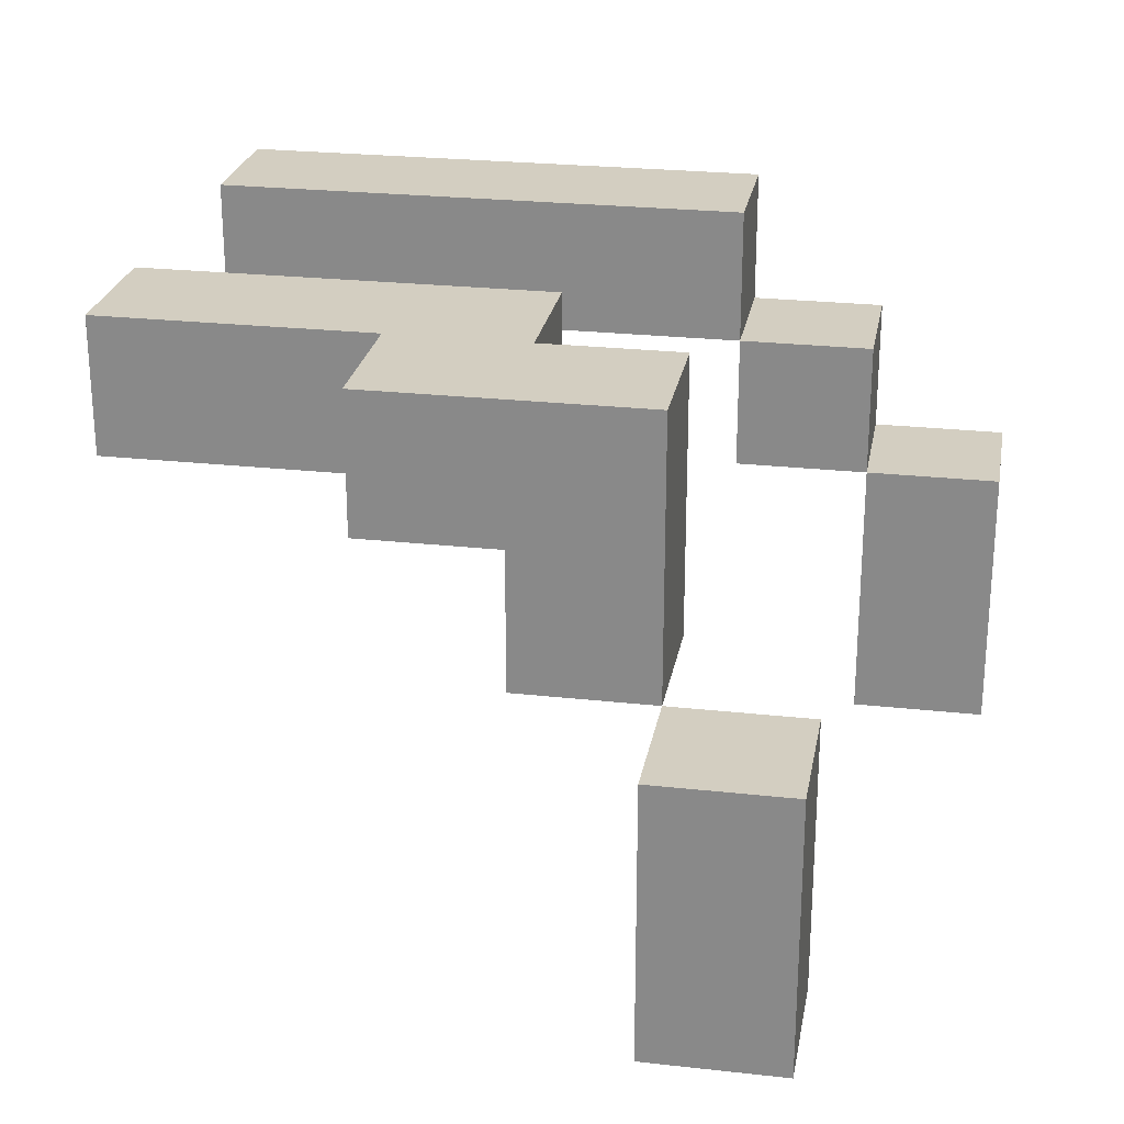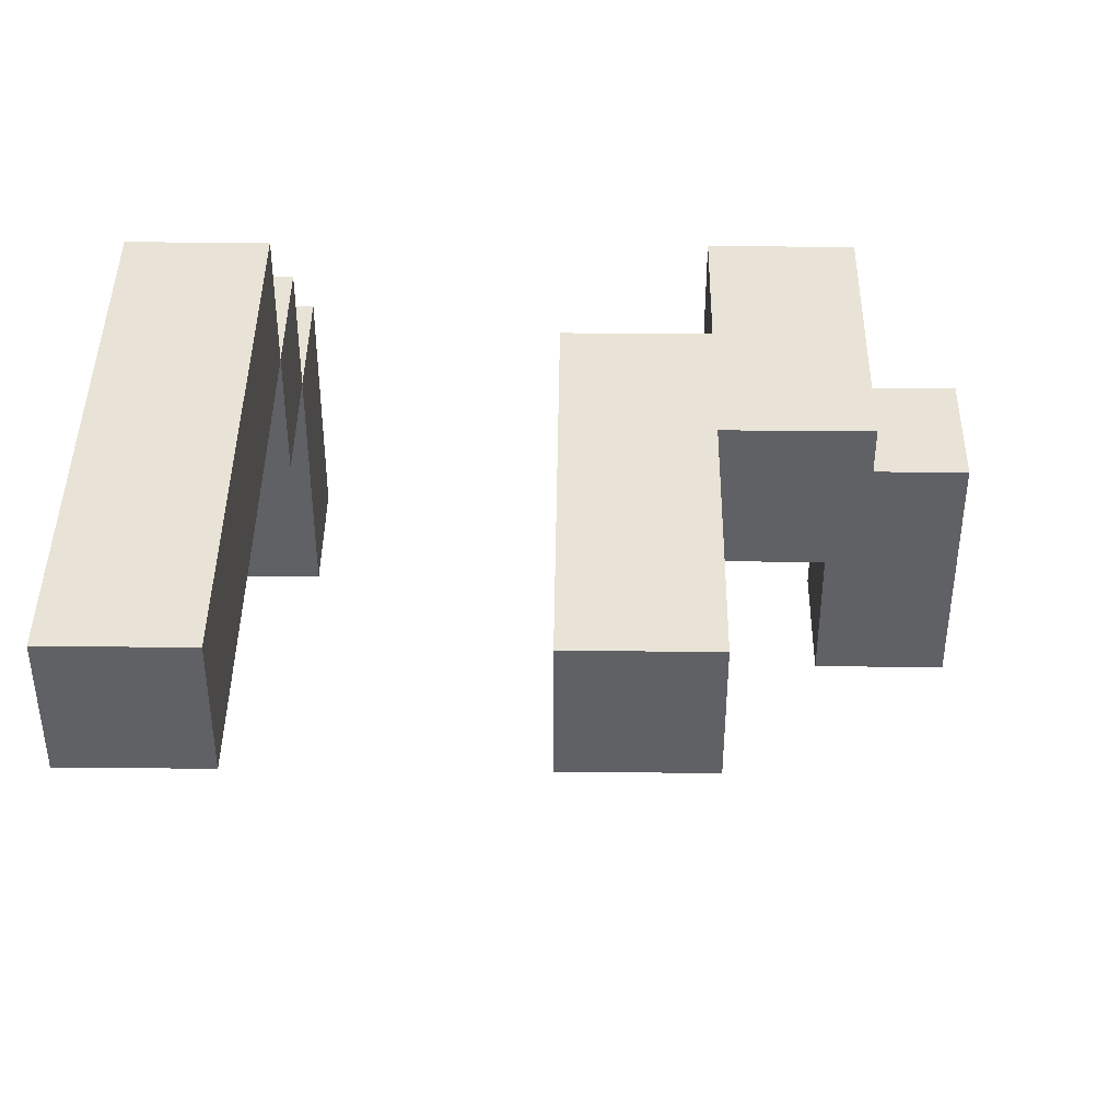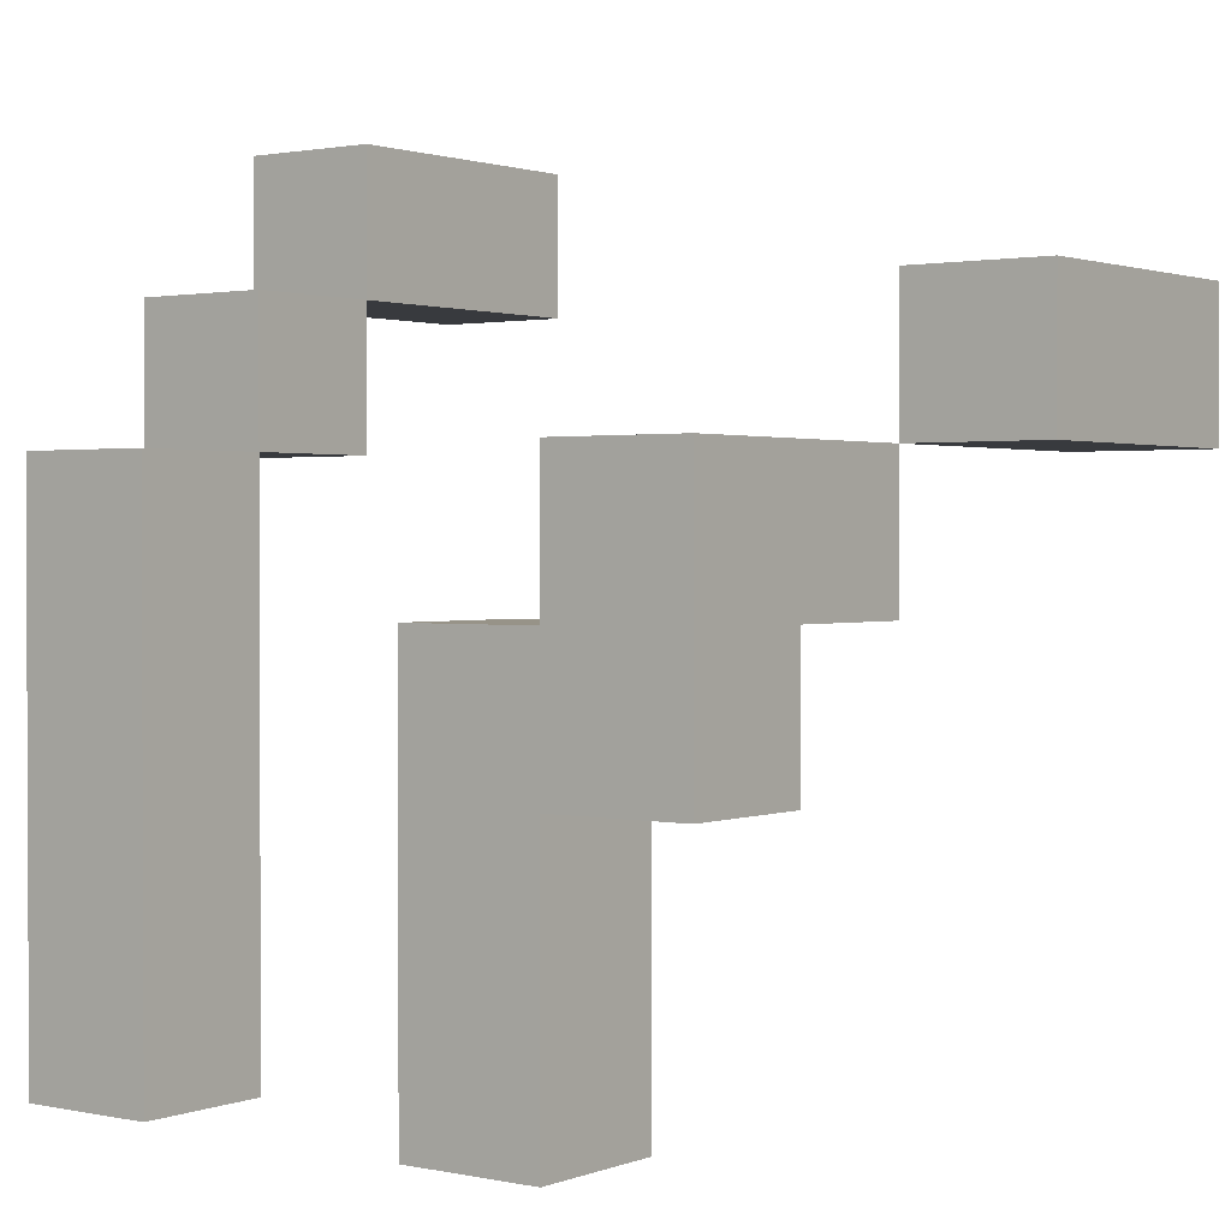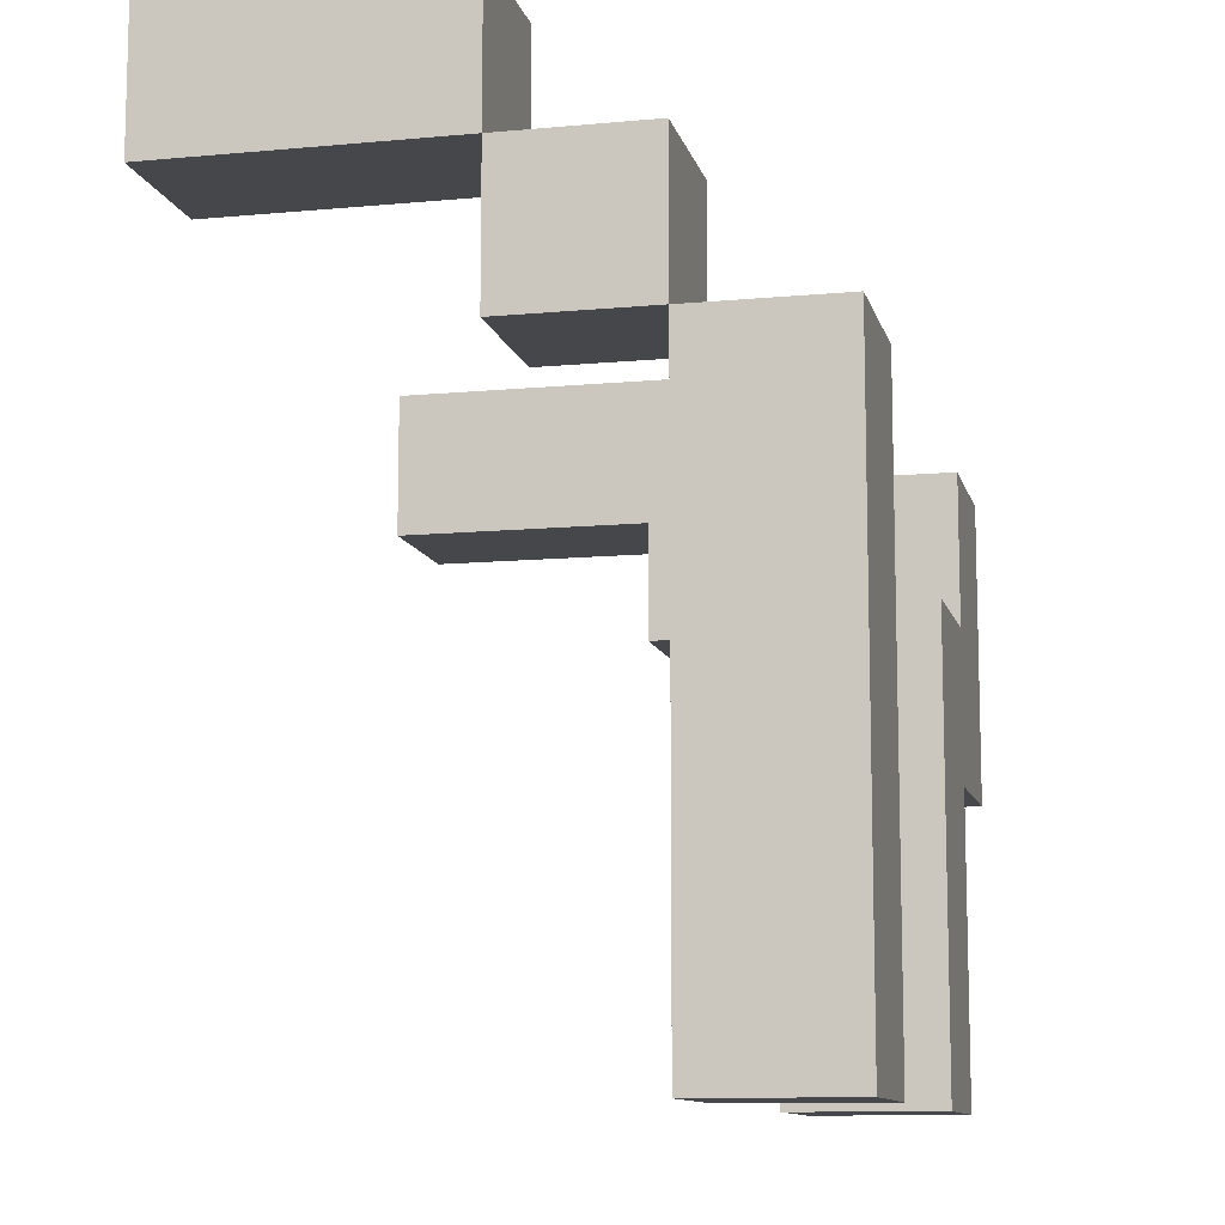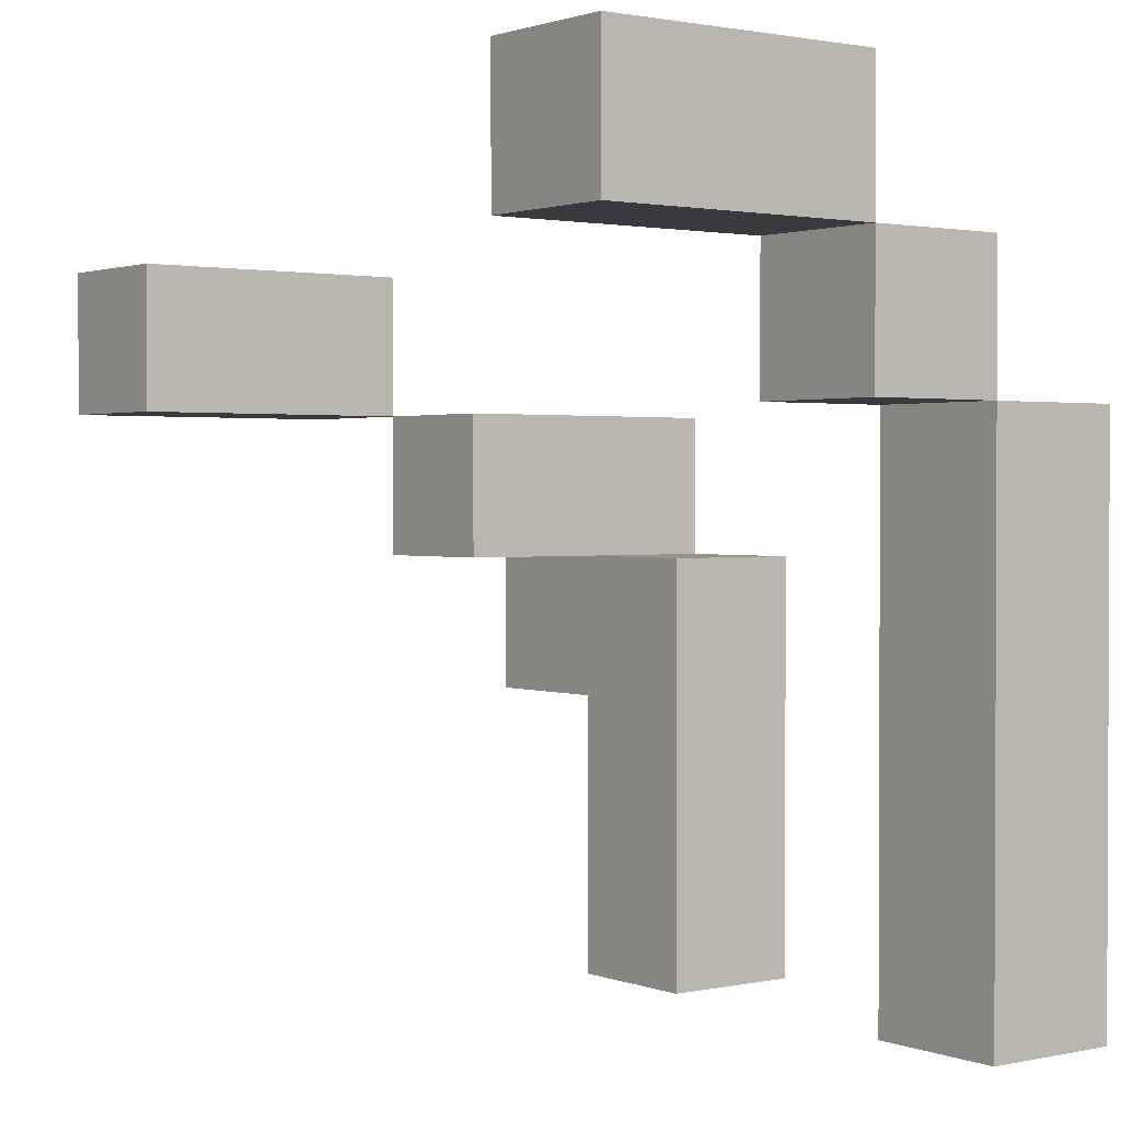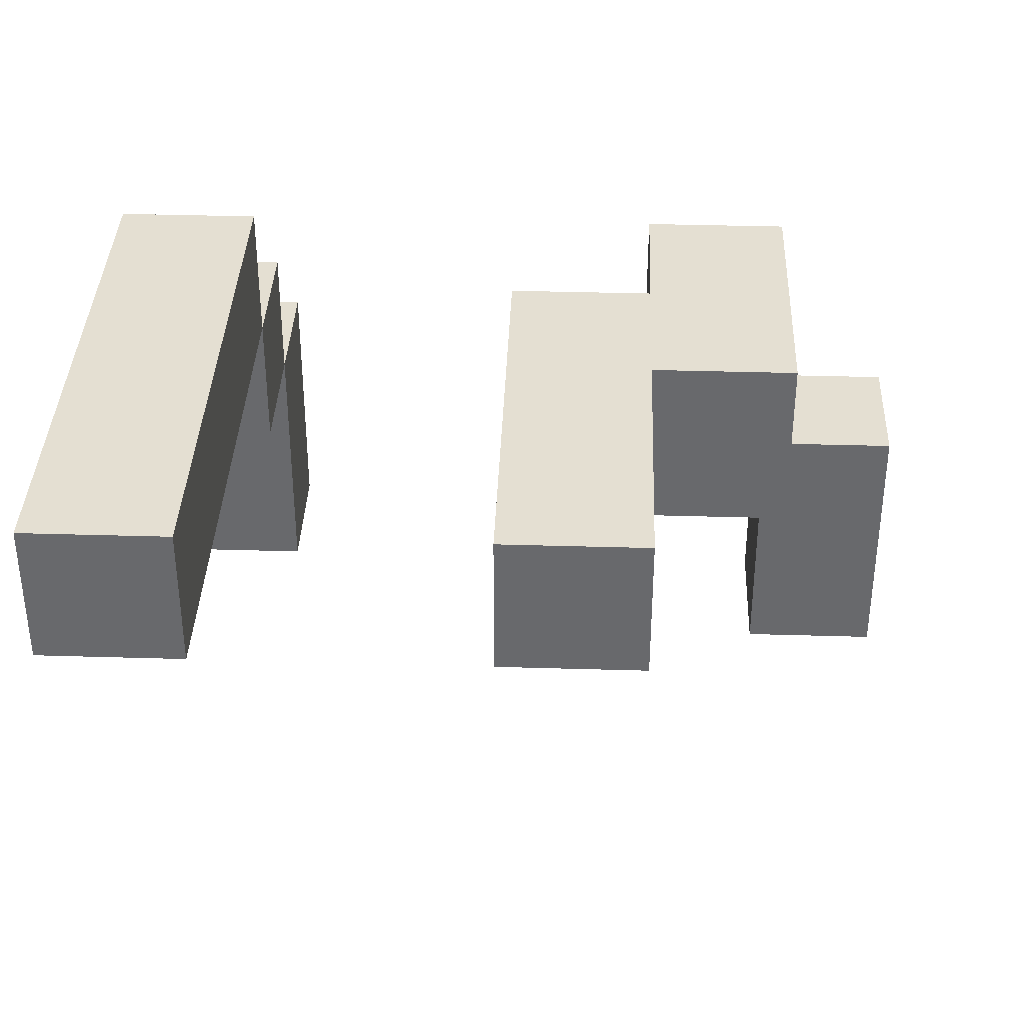
<metadata>
{"format":"obj","ext":"obj","renderer":"f3d","projection":"perspective","resolution":1024,"background":"white","views":[{"elev":25.0,"azim":-79.8,"up":"+Y"},{"elev":41.9,"azim":-179.3,"up":"+Y"},{"elev":1.4,"azim":-143.1,"up":"+Z"},{"elev":-10.8,"azim":103.2,"up":"+Z"},{"elev":1.4,"azim":52.9,"up":"+Z"},{"elev":36.9,"azim":-177.8,"up":"+Y"}]}
</metadata>
<code>
v  -2.998 -1.966 4.073
v  -2.998 -2.966 3.073
v  -2.998 -2.966 4.073
v  -2.998 -1.966 3.073
v  -2.998 -0.9664 4.073
v  -2.998 -0.9664 3.073
v  -1.998 0.0336 3.073
v  -1.998 -0.9664 2.073
v  -1.998 -0.9664 3.073
v  -1.998 0.0336 2.073
v  -1.998 1.034 3.073
v  -1.998 1.034 2.073
v  -1.998 0.0336 1.073
v  -1.998 1.034 1.073
v  -0.9981 1.034 1.073
v  -0.9981 0.0336 -0.9267
v  -0.9981 0.0336 1.073
v  -0.9981 1.034 -0.9267
v  2.002 -1.966 5.073
v  2.002 -2.966 4.073
v  2.002 -2.966 5.073
v  2.002 -1.966 4.073
v  2.002 -0.9664 5.073
v  2.002 -0.9664 4.073
v  2.002 0.0336 4.073
v  2.002 -0.9664 3.073
v  2.002 0.0336 3.073
v  2.002 1.034 3.073
v  2.002 0.0336 2.073
v  2.002 1.034 2.073
v  2.002 0.0336 -0.9267
v  2.002 1.034 -0.9267
v  -1.998 -2.966 4.073
v  -1.998 -2.966 3.073
v  -1.998 -1.966 4.073
v  -1.998 -1.966 3.073
v  -1.998 -0.9664 4.073
v  -0.9981 -0.9664 3.073
v  -0.9981 -0.9664 2.073
v  -0.9981 0.0336 3.073
v  -0.9981 0.0336 2.073
v  -0.9981 1.034 3.073
v  -0.9981 1.034 2.073
v  0.0019 0.0336 2.073
v  0.0019 0.0336 -0.9267
v  0.0019 1.034 2.073
v  0.0019 1.034 -0.9267
v  3.002 -2.966 5.073
v  3.002 -2.966 4.073
v  3.002 -1.966 5.073
v  3.002 -1.966 4.073
v  3.002 -0.9664 5.073
v  3.002 -0.9664 4.073
v  3.002 -0.9664 3.073
v  3.002 0.0336 4.073
v  3.002 0.0336 3.073
v  3.002 0.0336 2.073
v  3.002 1.034 3.073
v  3.002 0.0336 -0.9267
v  3.002 1.034 2.073
v  3.002 1.034 -0.9267
g default
f 1 2 3
f 4 2 1
f 5 4 1
f 6 4 5
f 7 8 9
f 10 8 7
f 11 10 7
f 12 13 10
f 12 10 11
f 14 13 12
f 15 16 17
f 18 16 15
f 19 20 21
f 22 20 19
f 23 22 19
f 24 22 23
f 25 26 24
f 27 26 25
f 28 29 27
f 30 31 29
f 30 29 28
f 32 31 30
f 33 34 35
f 35 34 36
f 35 36 37
f 37 36 9
f 38 39 40
f 40 39 41
f 40 41 42
f 42 41 43
f 44 45 46
f 46 45 47
f 48 49 50
f 50 49 51
f 50 51 52
f 52 51 53
f 53 54 55
f 55 54 56
f 56 57 58
f 57 59 60
f 58 57 60
f 60 59 61
f 48 19 21
f 50 23 19
f 50 19 48
f 52 23 50
f 33 1 3
f 35 5 1
f 35 1 33
f 37 5 35
f 53 25 24
f 55 25 53
f 38 7 9
f 40 11 7
f 40 7 38
f 42 11 40
f 56 28 27
f 58 28 56
f 44 43 41
f 46 43 44
f 20 22 49
f 22 24 51
f 49 22 51
f 51 24 53
f 2 4 34
f 4 6 36
f 34 4 36
f 36 6 9
f 26 27 54
f 54 27 56
f 8 10 39
f 39 10 41
f 13 14 17
f 17 14 15
f 16 18 45
f 45 18 47
f 31 32 59
f 59 32 61
f 20 48 21
f 49 48 20
f 2 33 3
f 34 33 2
f 26 53 24
f 54 53 26
f 8 38 9
f 39 38 8
f 29 56 27
f 57 56 29
f 13 44 41
f 13 41 10
f 17 44 13
f 16 44 17
f 45 44 16
f 31 57 29
f 59 57 31
f 23 52 24
f 24 52 53
f 5 37 6
f 6 37 9
f 25 55 27
f 27 55 56
f 11 42 12
f 12 42 43
f 28 58 30
f 30 58 60
f 43 46 14
f 12 43 14
f 14 46 15
f 15 46 18
f 18 46 47
f 30 60 32
f 32 60 61

</code>
